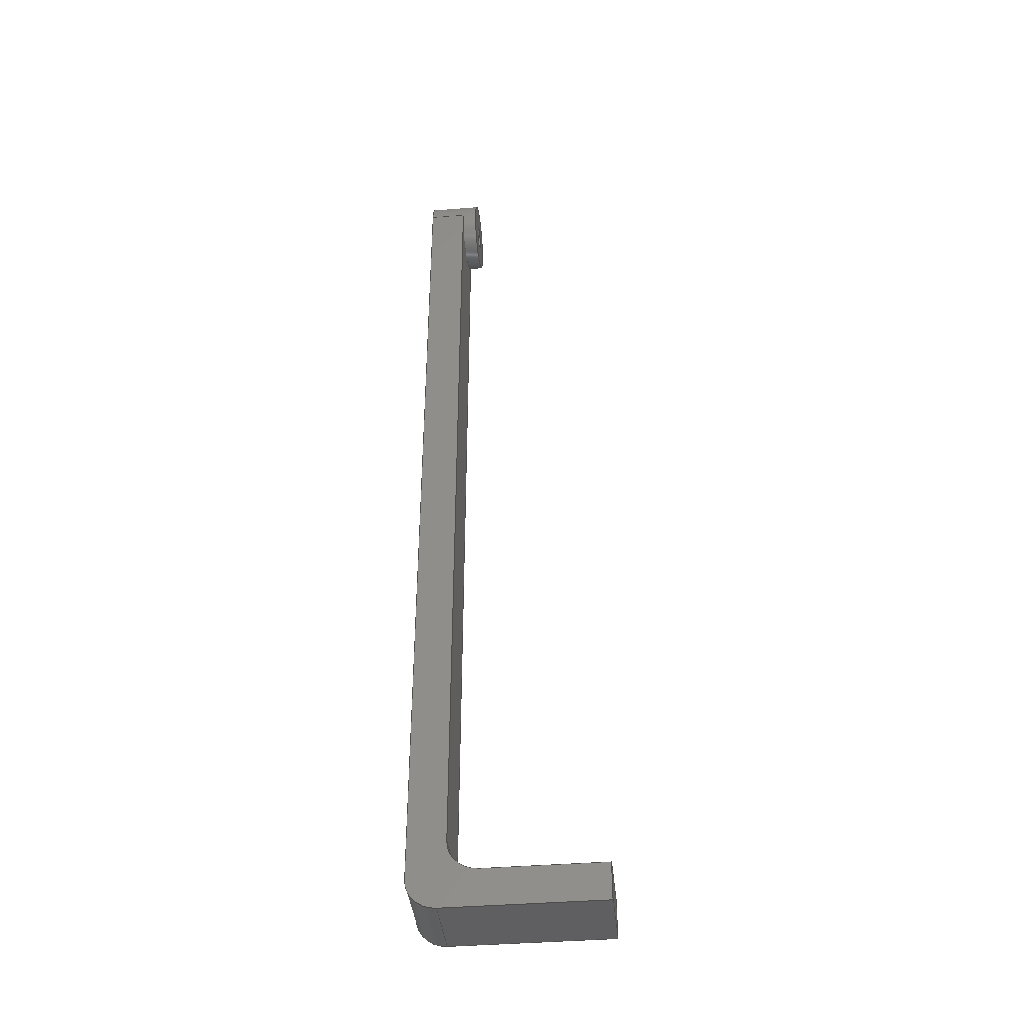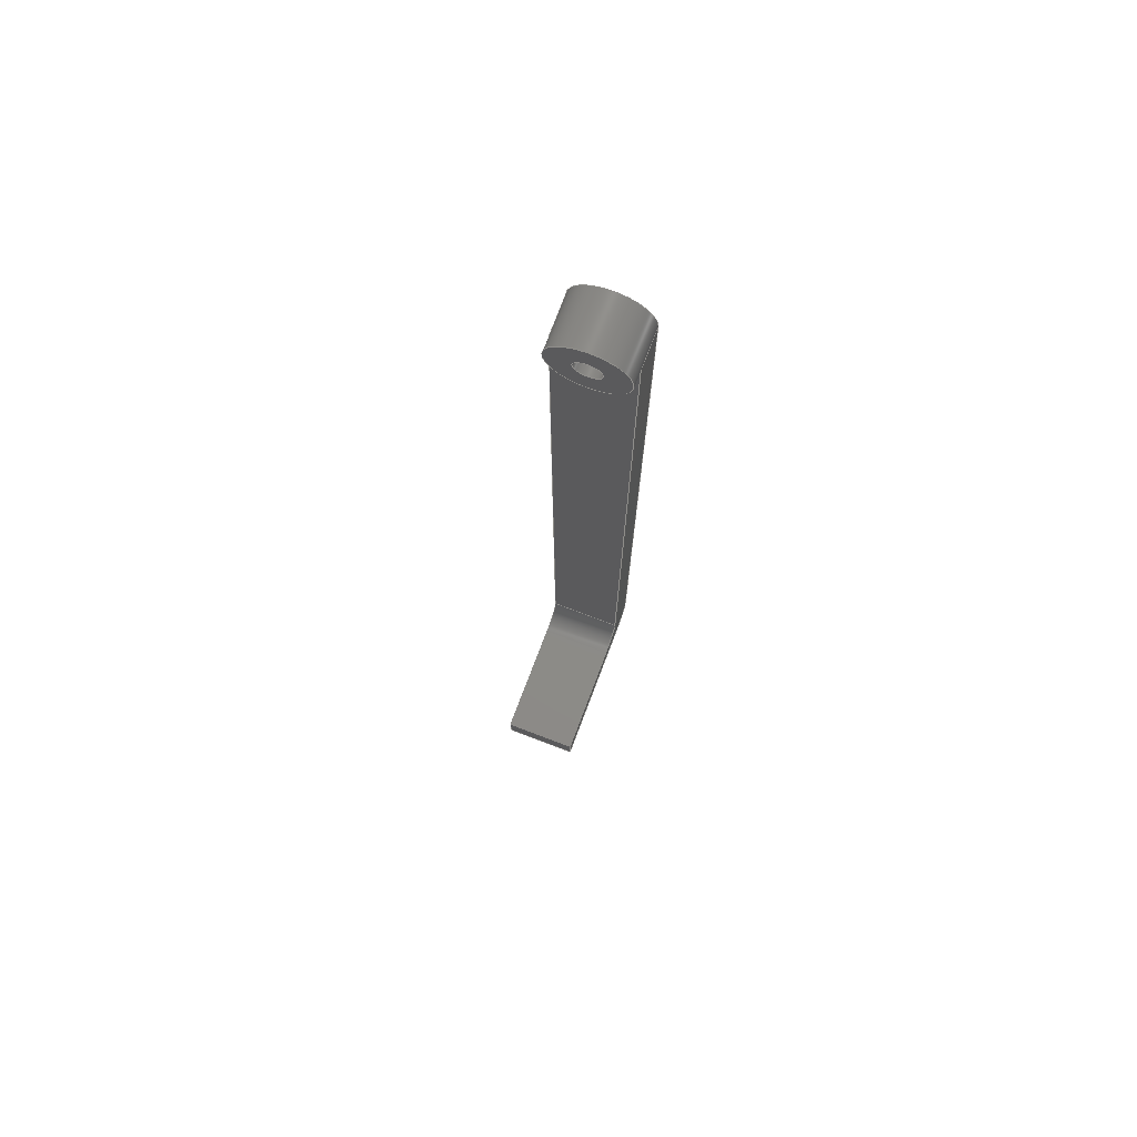
<metadata>
{"format":"step","ext":"step","renderer":"f3d","projection":"perspective","resolution":1024,"background":"white","views":[{"elev":-40.0,"azim":-174.2,"up":"+Z"},{"elev":75.5,"azim":-69.2,"up":"+Z"}]}
</metadata>
<code>
ISO-10303-21;
DATA;
#1=MECHANICAL_DESIGN_GEOMETRIC_PRESENTATION_REPRESENTATION('',(#4),#431);
#2=SHAPE_REPRESENTATION_RELATIONSHIP('SRR','None',#438,#3);
#3=ADVANCED_BREP_SHAPE_REPRESENTATION('',(#5),#430);
#4=STYLED_ITEM('',(#447),#5);
#5=MANIFOLD_SOLID_BREP('Body1',#243);
#6=CYLINDRICAL_SURFACE('',#263,3.5);
#7=CYLINDRICAL_SURFACE('',#268,1.75);
#8=CYLINDRICAL_SURFACE('',#269,5);
#9=CYLINDRICAL_SURFACE('',#272,4);
#10=CYLINDRICAL_SURFACE('',#278,4);
#11=LINE('',#371,#32);
#12=LINE('',#373,#33);
#13=LINE('',#374,#34);
#14=LINE('',#379,#35);
#15=LINE('',#385,#36);
#16=LINE('',#390,#37);
#17=LINE('',#391,#38);
#18=LINE('',#392,#39);
#19=LINE('',#395,#40);
#20=LINE('',#397,#41);
#21=LINE('',#398,#42);
#22=LINE('',#404,#43);
#23=LINE('',#407,#44);
#24=LINE('',#409,#45);
#25=LINE('',#410,#46);
#26=LINE('',#413,#47);
#27=LINE('',#415,#48);
#28=LINE('',#416,#49);
#29=LINE('',#419,#50);
#30=LINE('',#421,#51);
#31=LINE('',#422,#52);
#32=VECTOR('',#297,10);
#33=VECTOR('',#298,10);
#34=VECTOR('',#299,10);
#35=VECTOR('',#304,3.5);
#36=VECTOR('',#313,1.75);
#37=VECTOR('',#318,10);
#38=VECTOR('',#319,5);
#39=VECTOR('',#320,10);
#40=VECTOR('',#323,10);
#41=VECTOR('',#324,10);
#42=VECTOR('',#325,10);
#43=VECTOR('',#332,10);
#44=VECTOR('',#335,10);
#45=VECTOR('',#336,10);
#46=VECTOR('',#337,10);
#47=VECTOR('',#340,10);
#48=VECTOR('',#341,10);
#49=VECTOR('',#342,10);
#50=VECTOR('',#345,10);
#51=VECTOR('',#346,10);
#52=VECTOR('',#347,10);
#53=FACE_BOUND('',#71,.T.);
#54=FACE_BOUND('',#75,.T.);
#55=FACE_BOUND('',#79,.T.);
#56=FACE_OUTER_BOUND('',#70,.T.);
#57=FACE_OUTER_BOUND('',#72,.T.);
#58=FACE_OUTER_BOUND('',#73,.T.);
#59=FACE_OUTER_BOUND('',#74,.T.);
#60=FACE_OUTER_BOUND('',#76,.T.);
#61=FACE_OUTER_BOUND('',#77,.T.);
#62=FACE_OUTER_BOUND('',#78,.T.);
#63=FACE_OUTER_BOUND('',#80,.T.);
#64=FACE_OUTER_BOUND('',#81,.T.);
#65=FACE_OUTER_BOUND('',#82,.T.);
#66=FACE_OUTER_BOUND('',#83,.T.);
#67=FACE_OUTER_BOUND('',#84,.T.);
#68=FACE_OUTER_BOUND('',#85,.T.);
#69=FACE_OUTER_BOUND('',#86,.T.);
#70=EDGE_LOOP('',(#154));
#71=EDGE_LOOP('',(#155));
#72=EDGE_LOOP('',(#156,#157,#158,#159,#160));
#73=EDGE_LOOP('',(#161,#162,#163,#164));
#74=EDGE_LOOP('',(#165));
#75=EDGE_LOOP('',(#166));
#76=EDGE_LOOP('',(#167,#168,#169,#170));
#77=EDGE_LOOP('',(#171,#172,#173,#174,#175,#176,#177,#178));
#78=EDGE_LOOP('',(#179,#180,#181,#182));
#79=EDGE_LOOP('',(#183));
#80=EDGE_LOOP('',(#184,#185,#186,#187));
#81=EDGE_LOOP('',(#188,#189,#190,#191));
#82=EDGE_LOOP('',(#192,#193,#194,#195));
#83=EDGE_LOOP('',(#196,#197,#198,#199));
#84=EDGE_LOOP('',(#200,#201,#202,#203));
#85=EDGE_LOOP('',(#204,#205,#206,#207,#208,#209,#210,#211));
#86=EDGE_LOOP('',(#212,#213,#214,#215,#216,#217,#218,#219));
#87=CIRCLE('',#258,5);
#88=CIRCLE('',#259,1.75);
#89=CIRCLE('',#261,5);
#90=CIRCLE('',#262,5);
#91=CIRCLE('',#264,3.5);
#92=CIRCLE('',#265,3.5);
#93=CIRCLE('',#267,1.75);
#94=CIRCLE('',#270,5);
#95=CIRCLE('',#273,4);
#96=CIRCLE('',#274,4);
#97=CIRCLE('',#279,4);
#98=CIRCLE('',#280,4);
#99=VERTEX_POINT('',#360);
#100=VERTEX_POINT('',#362);
#101=VERTEX_POINT('',#365);
#102=VERTEX_POINT('',#366);
#103=VERTEX_POINT('',#368);
#104=VERTEX_POINT('',#370);
#105=VERTEX_POINT('',#372);
#106=VERTEX_POINT('',#376);
#107=VERTEX_POINT('',#378);
#108=VERTEX_POINT('',#382);
#109=VERTEX_POINT('',#387);
#110=VERTEX_POINT('',#388);
#111=VERTEX_POINT('',#394);
#112=VERTEX_POINT('',#396);
#113=VERTEX_POINT('',#400);
#114=VERTEX_POINT('',#402);
#115=VERTEX_POINT('',#406);
#116=VERTEX_POINT('',#408);
#117=VERTEX_POINT('',#412);
#118=VERTEX_POINT('',#414);
#119=VERTEX_POINT('',#418);
#120=VERTEX_POINT('',#420);
#121=EDGE_CURVE('',#99,#99,#87,.T.);
#122=EDGE_CURVE('',#100,#100,#88,.T.);
#123=EDGE_CURVE('',#101,#102,#89,.T.);
#124=EDGE_CURVE('',#102,#103,#90,.T.);
#125=EDGE_CURVE('',#104,#103,#11,.T.);
#126=EDGE_CURVE('',#105,#104,#12,.T.);
#127=EDGE_CURVE('',#105,#101,#13,.T.);
#128=EDGE_CURVE('',#106,#106,#91,.T.);
#129=EDGE_CURVE('',#106,#107,#14,.T.);
#130=EDGE_CURVE('',#107,#107,#92,.T.);
#131=EDGE_CURVE('',#108,#108,#93,.T.);
#132=EDGE_CURVE('',#108,#100,#15,.T.);
#133=EDGE_CURVE('',#109,#110,#94,.T.);
#134=EDGE_CURVE('',#110,#103,#16,.T.);
#135=EDGE_CURVE('',#102,#99,#17,.T.);
#136=EDGE_CURVE('',#101,#109,#18,.T.);
#137=EDGE_CURVE('',#109,#111,#19,.T.);
#138=EDGE_CURVE('',#111,#112,#20,.T.);
#139=EDGE_CURVE('',#110,#112,#21,.T.);
#140=EDGE_CURVE('',#105,#113,#95,.T.);
#141=EDGE_CURVE('',#114,#104,#96,.T.);
#142=EDGE_CURVE('',#113,#114,#22,.T.);
#143=EDGE_CURVE('',#113,#115,#23,.T.);
#144=EDGE_CURVE('',#116,#114,#24,.T.);
#145=EDGE_CURVE('',#115,#116,#25,.T.);
#146=EDGE_CURVE('',#117,#115,#26,.T.);
#147=EDGE_CURVE('',#118,#116,#27,.T.);
#148=EDGE_CURVE('',#117,#118,#28,.T.);
#149=EDGE_CURVE('',#117,#119,#29,.T.);
#150=EDGE_CURVE('',#120,#118,#30,.T.);
#151=EDGE_CURVE('',#119,#120,#31,.T.);
#152=EDGE_CURVE('',#111,#119,#97,.T.);
#153=EDGE_CURVE('',#112,#120,#98,.T.);
#154=ORIENTED_EDGE('',*,*,#121,.T.);
#155=ORIENTED_EDGE('',*,*,#122,.T.);
#156=ORIENTED_EDGE('',*,*,#123,.T.);
#157=ORIENTED_EDGE('',*,*,#124,.T.);
#158=ORIENTED_EDGE('',*,*,#125,.F.);
#159=ORIENTED_EDGE('',*,*,#126,.F.);
#160=ORIENTED_EDGE('',*,*,#127,.T.);
#161=ORIENTED_EDGE('',*,*,#128,.F.);
#162=ORIENTED_EDGE('',*,*,#129,.T.);
#163=ORIENTED_EDGE('',*,*,#130,.T.);
#164=ORIENTED_EDGE('',*,*,#129,.F.);
#165=ORIENTED_EDGE('',*,*,#130,.F.);
#166=ORIENTED_EDGE('',*,*,#131,.F.);
#167=ORIENTED_EDGE('',*,*,#131,.T.);
#168=ORIENTED_EDGE('',*,*,#132,.T.);
#169=ORIENTED_EDGE('',*,*,#122,.F.);
#170=ORIENTED_EDGE('',*,*,#132,.F.);
#171=ORIENTED_EDGE('',*,*,#133,.T.);
#172=ORIENTED_EDGE('',*,*,#134,.T.);
#173=ORIENTED_EDGE('',*,*,#124,.F.);
#174=ORIENTED_EDGE('',*,*,#135,.T.);
#175=ORIENTED_EDGE('',*,*,#121,.F.);
#176=ORIENTED_EDGE('',*,*,#135,.F.);
#177=ORIENTED_EDGE('',*,*,#123,.F.);
#178=ORIENTED_EDGE('',*,*,#136,.T.);
#179=ORIENTED_EDGE('',*,*,#133,.F.);
#180=ORIENTED_EDGE('',*,*,#137,.T.);
#181=ORIENTED_EDGE('',*,*,#138,.T.);
#182=ORIENTED_EDGE('',*,*,#139,.F.);
#183=ORIENTED_EDGE('',*,*,#128,.T.);
#184=ORIENTED_EDGE('',*,*,#140,.F.);
#185=ORIENTED_EDGE('',*,*,#126,.T.);
#186=ORIENTED_EDGE('',*,*,#141,.F.);
#187=ORIENTED_EDGE('',*,*,#142,.F.);
#188=ORIENTED_EDGE('',*,*,#143,.F.);
#189=ORIENTED_EDGE('',*,*,#142,.T.);
#190=ORIENTED_EDGE('',*,*,#144,.F.);
#191=ORIENTED_EDGE('',*,*,#145,.F.);
#192=ORIENTED_EDGE('',*,*,#146,.T.);
#193=ORIENTED_EDGE('',*,*,#145,.T.);
#194=ORIENTED_EDGE('',*,*,#147,.F.);
#195=ORIENTED_EDGE('',*,*,#148,.F.);
#196=ORIENTED_EDGE('',*,*,#149,.F.);
#197=ORIENTED_EDGE('',*,*,#148,.T.);
#198=ORIENTED_EDGE('',*,*,#150,.F.);
#199=ORIENTED_EDGE('',*,*,#151,.F.);
#200=ORIENTED_EDGE('',*,*,#152,.T.);
#201=ORIENTED_EDGE('',*,*,#151,.T.);
#202=ORIENTED_EDGE('',*,*,#153,.F.);
#203=ORIENTED_EDGE('',*,*,#138,.F.);
#204=ORIENTED_EDGE('',*,*,#134,.F.);
#205=ORIENTED_EDGE('',*,*,#139,.T.);
#206=ORIENTED_EDGE('',*,*,#153,.T.);
#207=ORIENTED_EDGE('',*,*,#150,.T.);
#208=ORIENTED_EDGE('',*,*,#147,.T.);
#209=ORIENTED_EDGE('',*,*,#144,.T.);
#210=ORIENTED_EDGE('',*,*,#141,.T.);
#211=ORIENTED_EDGE('',*,*,#125,.T.);
#212=ORIENTED_EDGE('',*,*,#136,.F.);
#213=ORIENTED_EDGE('',*,*,#127,.F.);
#214=ORIENTED_EDGE('',*,*,#140,.T.);
#215=ORIENTED_EDGE('',*,*,#143,.T.);
#216=ORIENTED_EDGE('',*,*,#146,.F.);
#217=ORIENTED_EDGE('',*,*,#149,.T.);
#218=ORIENTED_EDGE('',*,*,#152,.F.);
#219=ORIENTED_EDGE('',*,*,#137,.F.);
#220=PLANE('',#257);
#221=PLANE('',#260);
#222=PLANE('',#266);
#223=PLANE('',#271);
#224=PLANE('',#275);
#225=PLANE('',#276);
#226=PLANE('',#277);
#227=PLANE('',#281);
#228=PLANE('',#282);
#229=ADVANCED_FACE('',(#56,#53),#220,.T.);
#230=ADVANCED_FACE('',(#57),#221,.T.);
#231=ADVANCED_FACE('',(#58),#6,.F.);
#232=ADVANCED_FACE('',(#59,#54),#222,.T.);
#233=ADVANCED_FACE('',(#60),#7,.F.);
#234=ADVANCED_FACE('',(#61),#8,.T.);
#235=ADVANCED_FACE('',(#62,#55),#223,.T.);
#236=ADVANCED_FACE('',(#63),#9,.F.);
#237=ADVANCED_FACE('',(#64),#224,.T.);
#238=ADVANCED_FACE('',(#65),#225,.T.);
#239=ADVANCED_FACE('',(#66),#226,.T.);
#240=ADVANCED_FACE('',(#67),#10,.T.);
#241=ADVANCED_FACE('',(#68),#227,.T.);
#242=ADVANCED_FACE('',(#69),#228,.F.);
#243=CLOSED_SHELL('',(#229,#230,#231,#232,#233,#234,#235,#236,#237,#238,
#239,#240,#241,#242));
#244=DERIVED_UNIT_ELEMENT(#246,1);
#245=DERIVED_UNIT_ELEMENT(#433,3);
#246=(
MASS_UNIT()
NAMED_UNIT(*)
SI_UNIT(.KILO.,.GRAM.)
);
#247=DERIVED_UNIT((#244,#245));
#248=MEASURE_REPRESENTATION_ITEM('density measure',
POSITIVE_RATIO_MEASURE(7850),#247);
#249=PROPERTY_DEFINITION_REPRESENTATION(#254,#251);
#250=PROPERTY_DEFINITION_REPRESENTATION(#255,#252);
#251=REPRESENTATION('material name',(#253),#430);
#252=REPRESENTATION('density',(#248),#430);
#253=DESCRIPTIVE_REPRESENTATION_ITEM('Steel','Steel');
#254=PROPERTY_DEFINITION('material property','material name',#440);
#255=PROPERTY_DEFINITION('material property','density of part',#440);
#256=AXIS2_PLACEMENT_3D('placement',#358,#283,#284);
#257=AXIS2_PLACEMENT_3D('',#359,#285,#286);
#258=AXIS2_PLACEMENT_3D('',#361,#287,#288);
#259=AXIS2_PLACEMENT_3D('',#363,#289,#290);
#260=AXIS2_PLACEMENT_3D('',#364,#291,#292);
#261=AXIS2_PLACEMENT_3D('',#367,#293,#294);
#262=AXIS2_PLACEMENT_3D('',#369,#295,#296);
#263=AXIS2_PLACEMENT_3D('',#375,#300,#301);
#264=AXIS2_PLACEMENT_3D('',#377,#302,#303);
#265=AXIS2_PLACEMENT_3D('',#380,#305,#306);
#266=AXIS2_PLACEMENT_3D('',#381,#307,#308);
#267=AXIS2_PLACEMENT_3D('',#383,#309,#310);
#268=AXIS2_PLACEMENT_3D('',#384,#311,#312);
#269=AXIS2_PLACEMENT_3D('',#386,#314,#315);
#270=AXIS2_PLACEMENT_3D('',#389,#316,#317);
#271=AXIS2_PLACEMENT_3D('',#393,#321,#322);
#272=AXIS2_PLACEMENT_3D('',#399,#326,#327);
#273=AXIS2_PLACEMENT_3D('',#401,#328,#329);
#274=AXIS2_PLACEMENT_3D('',#403,#330,#331);
#275=AXIS2_PLACEMENT_3D('',#405,#333,#334);
#276=AXIS2_PLACEMENT_3D('',#411,#338,#339);
#277=AXIS2_PLACEMENT_3D('',#417,#343,#344);
#278=AXIS2_PLACEMENT_3D('',#423,#348,#349);
#279=AXIS2_PLACEMENT_3D('',#424,#350,#351);
#280=AXIS2_PLACEMENT_3D('',#425,#352,#353);
#281=AXIS2_PLACEMENT_3D('',#426,#354,#355);
#282=AXIS2_PLACEMENT_3D('',#427,#356,#357);
#283=DIRECTION('axis',(0,0,1));
#284=DIRECTION('refdir',(1,0,0));
#285=DIRECTION('center_axis',(-1,-7.251e-34,3.67e-16));
#286=DIRECTION('ref_axis',(3.67e-16,0,1));
#287=DIRECTION('center_axis',(-1,0,3.67e-16));
#288=DIRECTION('ref_axis',(3.67e-16,0,1));
#289=DIRECTION('center_axis',(1,0,-3.67e-16));
#290=DIRECTION('ref_axis',(3.67e-16,0,1));
#291=DIRECTION('center_axis',(-1,0,4.404e-16));
#292=DIRECTION('ref_axis',(4.404e-16,0,1));
#293=DIRECTION('center_axis',(1,0,-4.404e-16));
#294=DIRECTION('ref_axis',(5.551e-16,0,1));
#295=DIRECTION('center_axis',(1,0,-4.404e-16));
#296=DIRECTION('ref_axis',(5.551e-16,0,1));
#297=DIRECTION('',(4.404e-16,0,1));
#298=DIRECTION('',(0,1,0));
#299=DIRECTION('',(4.404e-16,0,1));
#300=DIRECTION('center_axis',(-1,0,0));
#301=DIRECTION('ref_axis',(0,0,-1));
#302=DIRECTION('center_axis',(-1,0,3.525e-17));
#303=DIRECTION('ref_axis',(0,0,-1));
#304=DIRECTION('',(-1,0,0));
#305=DIRECTION('center_axis',(-1,0,-3.525e-17));
#306=DIRECTION('ref_axis',(3.525e-17,0,-1));
#307=DIRECTION('center_axis',(1,0,3.525e-17));
#308=DIRECTION('ref_axis',(3.525e-17,0,-1));
#309=DIRECTION('center_axis',(1,0,3.525e-17));
#310=DIRECTION('ref_axis',(0,0,-1));
#311=DIRECTION('center_axis',(-1,0,0));
#312=DIRECTION('ref_axis',(0,0,-1));
#313=DIRECTION('',(-1,0,0));
#314=DIRECTION('center_axis',(1,0,1.837e-16));
#315=DIRECTION('ref_axis',(0,0.7071,0.7071));
#316=DIRECTION('center_axis',(-1,0,3.525e-17));
#317=DIRECTION('ref_axis',(0,0.7071,0.7071));
#318=DIRECTION('',(-1,0,-1.837e-16));
#319=DIRECTION('',(-1,0,-1.837e-16));
#320=DIRECTION('',(1,0,1.837e-16));
#321=DIRECTION('center_axis',(1,0,-3.525e-17));
#322=DIRECTION('ref_axis',(-3.525e-17,0,-1));
#323=DIRECTION('',(-3.525e-17,0,-1));
#324=DIRECTION('',(0,1,0));
#325=DIRECTION('',(-3.525e-17,0,-1));
#326=DIRECTION('center_axis',(0,1,0));
#327=DIRECTION('ref_axis',(1,0,0));
#328=DIRECTION('center_axis',(0,1,0));
#329=DIRECTION('ref_axis',(1,0,0));
#330=DIRECTION('center_axis',(0,-1,0));
#331=DIRECTION('ref_axis',(1,0,0));
#332=DIRECTION('',(0,1,0));
#333=DIRECTION('center_axis',(0,0,1));
#334=DIRECTION('ref_axis',(1,0,0));
#335=DIRECTION('',(-1,0,0));
#336=DIRECTION('',(1,0,0));
#337=DIRECTION('',(0,1,0));
#338=DIRECTION('center_axis',(-1,0,-8.446e-32));
#339=DIRECTION('ref_axis',(-8.446e-32,0,1));
#340=DIRECTION('',(-8.446e-32,0,1));
#341=DIRECTION('',(-8.446e-32,0,1));
#342=DIRECTION('',(0,1,0));
#343=DIRECTION('center_axis',(0,0,-1));
#344=DIRECTION('ref_axis',(-1,0,0));
#345=DIRECTION('',(1,0,0));
#346=DIRECTION('',(-1,0,0));
#347=DIRECTION('',(0,1,0));
#348=DIRECTION('center_axis',(0,1,0));
#349=DIRECTION('ref_axis',(1,0,0));
#350=DIRECTION('center_axis',(0,1,0));
#351=DIRECTION('ref_axis',(1,0,0));
#352=DIRECTION('center_axis',(0,1,0));
#353=DIRECTION('ref_axis',(1,0,0));
#354=DIRECTION('center_axis',(0,1,0));
#355=DIRECTION('ref_axis',(1,0,0));
#356=DIRECTION('center_axis',(0,1,0));
#357=DIRECTION('ref_axis',(1,0,0));
#358=CARTESIAN_POINT('',(0,0,0));
#359=CARTESIAN_POINT('Origin',(18,5,-5));
#360=CARTESIAN_POINT('',(18,1.464,-8.536));
#361=CARTESIAN_POINT('Origin',(18,5,-5));
#362=CARTESIAN_POINT('',(18,5,-3.25));
#363=CARTESIAN_POINT('Origin',(18,5,-5));
#364=CARTESIAN_POINT('Origin',(20,0,-121));
#365=CARTESIAN_POINT('',(20,0,-5));
#366=CARTESIAN_POINT('',(20,1.464,-8.536));
#367=CARTESIAN_POINT('Origin',(20,5,-5));
#368=CARTESIAN_POINT('',(20,10,-5));
#369=CARTESIAN_POINT('Origin',(20,5,-5));
#370=CARTESIAN_POINT('',(20,10,-121));
#371=CARTESIAN_POINT('',(20,10,-121));
#372=CARTESIAN_POINT('',(20,0,-121));
#373=CARTESIAN_POINT('',(20,0,-121));
#374=CARTESIAN_POINT('',(20,0,-121));
#375=CARTESIAN_POINT('Origin',(25,5,-5));
#376=CARTESIAN_POINT('',(25,5,-1.5));
#377=CARTESIAN_POINT('Origin',(25,5,-5));
#378=CARTESIAN_POINT('',(22.5,5,-1.5));
#379=CARTESIAN_POINT('',(25,5,-1.5));
#380=CARTESIAN_POINT('Origin',(22.5,5,-5));
#381=CARTESIAN_POINT('Origin',(22.5,5,-5));
#382=CARTESIAN_POINT('',(22.5,5,-3.25));
#383=CARTESIAN_POINT('Origin',(22.5,5,-5));
#384=CARTESIAN_POINT('Origin',(25,5,-5));
#385=CARTESIAN_POINT('',(25,5,-3.25));
#386=CARTESIAN_POINT('Origin',(16.25,5,-5));
#387=CARTESIAN_POINT('',(25,0,-5));
#388=CARTESIAN_POINT('',(25,10,-5));
#389=CARTESIAN_POINT('Origin',(25,5,-5));
#390=CARTESIAN_POINT('',(16.25,10,-5));
#391=CARTESIAN_POINT('',(16.25,1.464,-8.536));
#392=CARTESIAN_POINT('',(16.25,0,-5));
#393=CARTESIAN_POINT('Origin',(25,0,0));
#394=CARTESIAN_POINT('',(25,0,-126));
#395=CARTESIAN_POINT('',(25,0,0));
#396=CARTESIAN_POINT('',(25,10,-126));
#397=CARTESIAN_POINT('',(25,0,-126));
#398=CARTESIAN_POINT('',(25,10,0));
#399=CARTESIAN_POINT('Origin',(16,0,-121));
#400=CARTESIAN_POINT('',(16,0,-125));
#401=CARTESIAN_POINT('Origin',(16,0,-121));
#402=CARTESIAN_POINT('',(16,10,-125));
#403=CARTESIAN_POINT('Origin',(16,10,-121));
#404=CARTESIAN_POINT('',(16,0,-125));
#405=CARTESIAN_POINT('Origin',(0,0,-125));
#406=CARTESIAN_POINT('',(0,0,-125));
#407=CARTESIAN_POINT('',(16,0,-125));
#408=CARTESIAN_POINT('',(0,10,-125));
#409=CARTESIAN_POINT('',(16,10,-125));
#410=CARTESIAN_POINT('',(0,0,-125));
#411=CARTESIAN_POINT('Origin',(3.081e-31,0,-130));
#412=CARTESIAN_POINT('',(3.081e-31,0,-130));
#413=CARTESIAN_POINT('',(3.081e-31,0,-130));
#414=CARTESIAN_POINT('',(0,10,-130));
#415=CARTESIAN_POINT('',(3.081e-31,10,-130));
#416=CARTESIAN_POINT('',(3.081e-31,0,-130));
#417=CARTESIAN_POINT('Origin',(21,0,-130));
#418=CARTESIAN_POINT('',(21,0,-130));
#419=CARTESIAN_POINT('',(3.081e-31,0,-130));
#420=CARTESIAN_POINT('',(21,10,-130));
#421=CARTESIAN_POINT('',(3.081e-31,10,-130));
#422=CARTESIAN_POINT('',(21,0,-130));
#423=CARTESIAN_POINT('Origin',(21,0,-126));
#424=CARTESIAN_POINT('Origin',(21,0,-126));
#425=CARTESIAN_POINT('Origin',(21,10,-126));
#426=CARTESIAN_POINT('Origin',(12.5,10,-65));
#427=CARTESIAN_POINT('Origin',(12.5,0,-65));
#428=UNCERTAINTY_MEASURE_WITH_UNIT(LENGTH_MEASURE(0.01),#432,
'DISTANCE_ACCURACY_VALUE',
'Maximum model space distance between geometric entities at asserted c
onnectivities');
#429=UNCERTAINTY_MEASURE_WITH_UNIT(LENGTH_MEASURE(0.01),#432,
'DISTANCE_ACCURACY_VALUE',
'Maximum model space distance between geometric entities at asserted c
onnectivities');
#430=(
GEOMETRIC_REPRESENTATION_CONTEXT(3)
GLOBAL_UNCERTAINTY_ASSIGNED_CONTEXT((#428))
GLOBAL_UNIT_ASSIGNED_CONTEXT((#432,#434,#435))
REPRESENTATION_CONTEXT('','3D')
);
#431=(
GEOMETRIC_REPRESENTATION_CONTEXT(3)
GLOBAL_UNCERTAINTY_ASSIGNED_CONTEXT((#429))
GLOBAL_UNIT_ASSIGNED_CONTEXT((#432,#434,#435))
REPRESENTATION_CONTEXT('','3D')
);
#432=(
LENGTH_UNIT()
NAMED_UNIT(*)
SI_UNIT(.MILLI.,.METRE.)
);
#433=(
LENGTH_UNIT()
NAMED_UNIT(*)
SI_UNIT($,.METRE.)
);
#434=(
NAMED_UNIT(*)
PLANE_ANGLE_UNIT()
SI_UNIT($,.RADIAN.)
);
#435=(
NAMED_UNIT(*)
SI_UNIT($,.STERADIAN.)
SOLID_ANGLE_UNIT()
);
#436=SHAPE_DEFINITION_REPRESENTATION(#437,#438);
#437=PRODUCT_DEFINITION_SHAPE('',$,#440);
#438=SHAPE_REPRESENTATION('',(#256),#430);
#439=PRODUCT_DEFINITION_CONTEXT('part definition',#444,'design');
#440=PRODUCT_DEFINITION('rodLinkCurve','rodLinkCurve v6',#441,#439);
#441=PRODUCT_DEFINITION_FORMATION('',$,#446);
#442=PRODUCT_RELATED_PRODUCT_CATEGORY('rodLinkCurve v6',
'rodLinkCurve v6',(#446));
#443=APPLICATION_PROTOCOL_DEFINITION('international standard',
'automotive_design',2009,#444);
#444=APPLICATION_CONTEXT(
'Core Data for Automotive Mechanical Design Process');
#445=PRODUCT_CONTEXT('part definition',#444,'mechanical');
#446=PRODUCT('rodLinkCurve','rodLinkCurve v6',$,(#445));
#447=PRESENTATION_STYLE_ASSIGNMENT((#448));
#448=SURFACE_STYLE_USAGE(.BOTH.,#449);
#449=SURFACE_SIDE_STYLE('',(#450));
#450=SURFACE_STYLE_FILL_AREA(#451);
#451=FILL_AREA_STYLE('Steel - Satin',(#452));
#452=FILL_AREA_STYLE_COLOUR('Steel - Satin',#453);
#453=COLOUR_RGB('Steel - Satin',0.6275,0.6275,0.6275);
ENDSEC;
END-ISO-10303-21;

</code>
